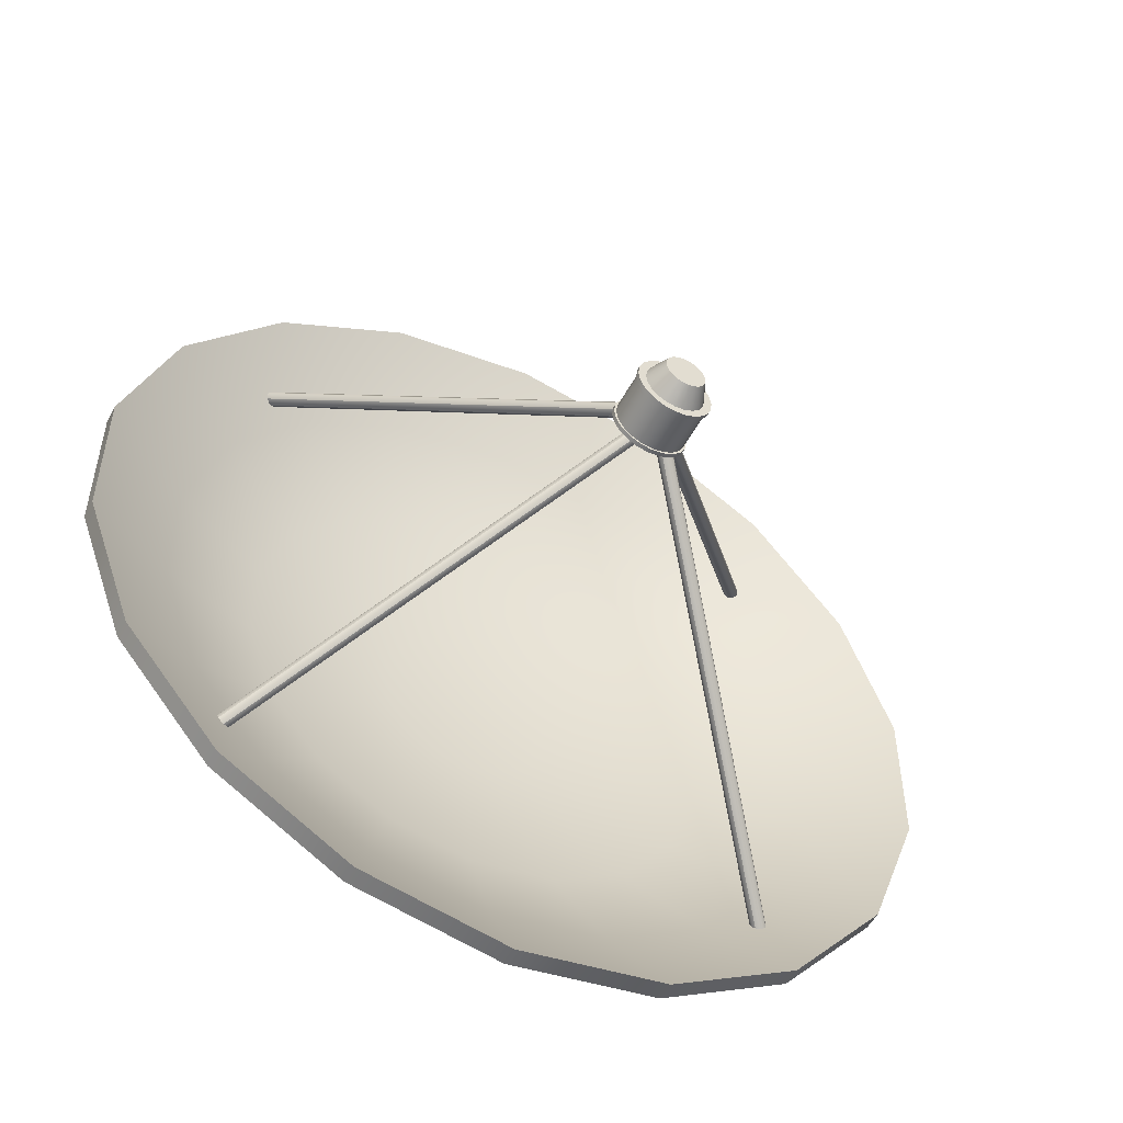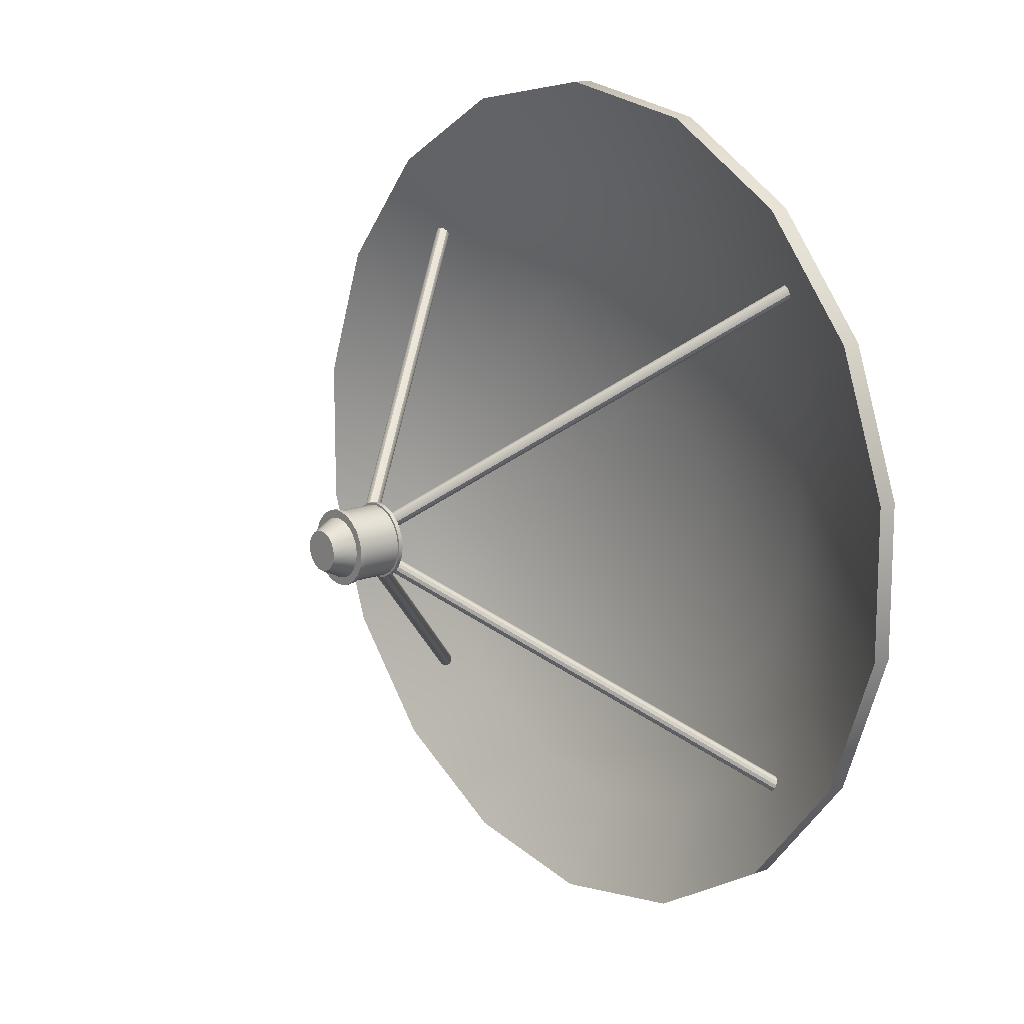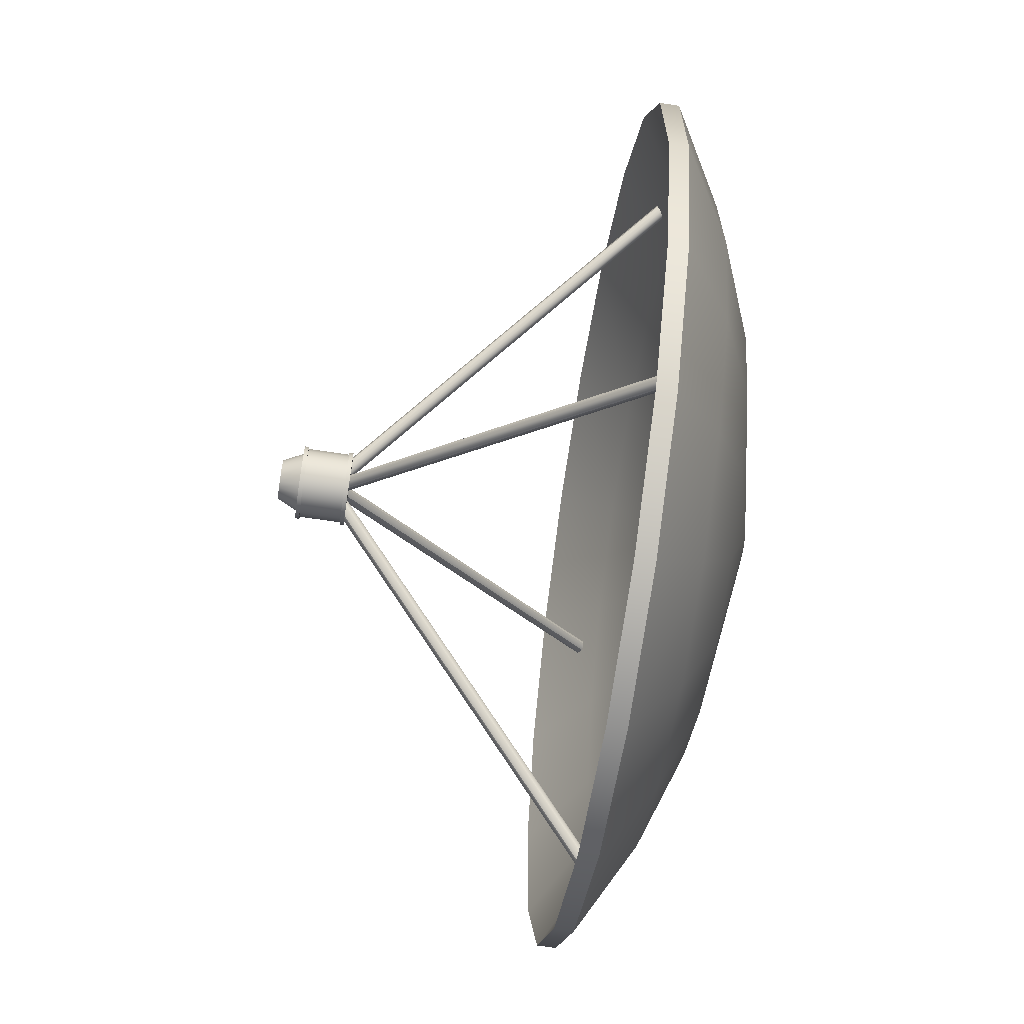
<metadata>
{"format":"obj","ext":"obj","renderer":"f3d","projection":"perspective","resolution":1024,"background":"white","views":[{"elev":-52.8,"azim":152.4,"up":"+Z"},{"elev":14.3,"azim":-129.7,"up":"+Z"},{"elev":-66.3,"azim":-98.7,"up":"+Z"}]}
</metadata>
<code>
o sat_dish_01_OG.004_Cylinder.004
v 3.029 8.351 -2.942
v 0.04527 11.81 -0.2153
v 3.05 8.384 -2.962
v 0.06575 11.84 -0.2345
v 3.082 8.412 -2.962
v 0.09815 11.87 -0.2352
v 3.118 8.429 -2.945
v 0.1338 11.88 -0.2173
v 3.147 8.429 -2.913
v 0.1631 11.88 -0.1856
v 3.162 8.413 -2.876
v 0.1782 11.87 -0.1485
v 3.159 8.385 -2.843
v 0.1751 11.84 -0.116
v 3.138 8.352 -2.824
v 0.1547 11.81 -0.09685
v 3.106 8.323 -2.823
v 0.1223 11.78 -0.0961
v 3.07 8.307 -2.841
v 0.08664 11.76 -0.114
v 3.041 8.306 -2.873
v 0.05733 11.76 -0.1457
v 3.026 8.323 -2.91
v 0.04219 11.78 -0.1828
v -3.029 8.351 -2.942
v -0.04527 11.81 -0.2153
v -3.05 8.384 -2.962
v -0.06575 11.84 -0.2345
v -3.082 8.412 -2.962
v -0.09815 11.87 -0.2352
v -3.118 8.429 -2.945
v -0.1338 11.88 -0.2173
v -3.147 8.429 -2.913
v -0.1631 11.88 -0.1856
v -3.162 8.413 -2.876
v -0.1782 11.87 -0.1485
v -3.159 8.385 -2.843
v -0.1751 11.84 -0.116
v -3.138 8.352 -2.824
v -0.1547 11.81 -0.09685
v -3.106 8.323 -2.823
v -0.1223 11.78 -0.0961
v -3.07 8.307 -2.841
v -0.08664 11.76 -0.114
v -3.041 8.306 -2.873
v -0.05733 11.76 -0.1457
v -3.026 8.323 -2.91
v -0.04219 11.78 -0.1828
v 3.029 8.351 2.942
v 0.04527 11.81 0.2153
v 3.05 8.384 2.962
v 0.06575 11.84 0.2345
v 3.082 8.412 2.962
v 0.09815 11.87 0.2352
v 3.118 8.429 2.945
v 0.1338 11.88 0.2173
v 3.147 8.429 2.913
v 0.1631 11.88 0.1856
v 3.162 8.413 2.876
v 0.1782 11.87 0.1485
v 3.159 8.385 2.843
v 0.1751 11.84 0.116
v 3.138 8.352 2.824
v 0.1547 11.81 0.09685
v 3.106 8.323 2.823
v 0.1223 11.78 0.0961
v 3.07 8.307 2.841
v 0.08664 11.76 0.114
v 3.041 8.306 2.873
v 0.05733 11.76 0.1457
v 3.026 8.323 2.91
v 0.04219 11.78 0.1828
v -3.029 8.351 2.942
v -0.04527 11.81 0.2153
v -3.05 8.384 2.962
v -0.06575 11.84 0.2345
v -3.082 8.412 2.962
v -0.09815 11.87 0.2352
v -3.118 8.429 2.945
v -0.1338 11.88 0.2173
v -3.147 8.429 2.913
v -0.1631 11.88 0.1856
v -3.162 8.413 2.876
v -0.1782 11.87 0.1485
v -3.159 8.385 2.843
v -0.1751 11.84 0.116
v -3.138 8.352 2.824
v -0.1547 11.81 0.09685
v -3.106 8.323 2.823
v -0.1223 11.78 0.0961
v -3.07 8.307 2.841
v -0.08664 11.76 0.114
v -3.041 8.306 2.873
v -0.05733 11.76 0.1457
v -3.026 8.323 2.91
v -0.04219 11.78 0.1828
v 0 12.32 0.4274
v 0 11.74 0.4274
v -0.1321 12.32 0.4065
v -0.1321 11.74 0.4065
v -0.2512 12.32 0.3458
v -0.2512 11.74 0.3458
v -0.3458 12.32 0.2512
v -0.3458 11.74 0.2512
v -0.4065 12.32 0.1321
v -0.4065 11.74 0.1321
v -0.4274 12.32 -0
v -0.4274 11.74 -0
v -0.4065 12.32 -0.1321
v -0.4065 11.74 -0.1321
v -0.3458 12.32 -0.2512
v -0.3458 11.74 -0.2512
v -0.2512 12.32 -0.3458
v -0.2512 11.74 -0.3458
v -0.1321 12.32 -0.4065
v -0.1321 11.74 -0.4065
v 0 12.32 -0.4274
v 0 11.74 -0.4274
v 0.1321 12.32 -0.4065
v 0.1321 11.74 -0.4065
v 0.2512 12.32 -0.3458
v 0.2512 11.74 -0.3458
v 0.3458 12.32 -0.2512
v 0.3458 11.74 -0.2512
v 0.4065 12.32 -0.1321
v 0.4065 11.74 -0.1321
v 0.4274 12.32 -0
v 0.4274 11.74 -0
v 0.4065 12.32 0.1321
v 0.4065 11.74 0.1321
v 0.3458 12.32 0.2512
v 0.3458 11.74 0.2512
v 0.2512 12.32 0.3458
v 0.2512 11.74 0.3458
v 0.1321 12.32 0.4065
v 0.1321 11.74 0.4065
v -0.1321 12.27 0.4065
v -0.2512 12.27 0.3458
v -0.3458 12.27 0.2512
v -0.4065 12.27 0.1321
v -0.4274 12.27 -0
v -0.4065 12.27 -0.1321
v -0.3458 12.27 -0.2512
v -0.2512 12.27 -0.3458
v -0.1321 12.27 -0.4065
v 0 12.27 -0.4274
v 0.1321 12.27 -0.4065
v 0.2512 12.27 -0.3458
v 0.3458 12.27 -0.2512
v 0.4065 12.27 -0.1321
v 0.4274 12.27 -0
v 0.4065 12.27 0.1321
v 0.3458 12.27 0.2512
v 0.2512 12.27 0.3458
v 0.1321 12.27 0.4065
v 0 12.27 0.4274
v 0 11.79 0.4274
v -0.1321 11.79 0.4065
v -0.2512 11.79 0.3458
v -0.3458 11.79 0.2512
v -0.4065 11.79 0.1321
v -0.4274 11.79 -0
v -0.4065 11.79 -0.1321
v -0.3458 11.79 -0.2512
v -0.2512 11.79 -0.3458
v -0.1321 11.79 -0.4065
v 0 11.79 -0.4274
v 0.1321 11.79 -0.4065
v 0.2512 11.79 -0.3458
v 0.3458 11.79 -0.2512
v 0.4065 11.79 -0.1321
v 0.4274 11.79 -0
v 0.4065 11.79 0.1321
v 0.3458 11.79 0.2512
v 0.2512 11.79 0.3458
v 0.1321 11.79 0.4065
v -0.1245 11.79 0.3833
v -0.1245 12.27 0.3833
v -0.2369 11.79 0.326
v -0.2369 12.27 0.326
v -0.326 11.79 0.2369
v -0.326 12.27 0.2369
v -0.3833 11.79 0.1245
v -0.3833 12.27 0.1245
v -0.403 11.79 -0
v -0.403 12.27 -0
v -0.3833 11.79 -0.1245
v -0.3833 12.27 -0.1245
v -0.326 11.79 -0.2369
v -0.326 12.27 -0.2369
v -0.2369 11.79 -0.326
v -0.2369 12.27 -0.326
v -0.1245 11.79 -0.3833
v -0.1245 12.27 -0.3833
v 0 11.79 -0.403
v 0 12.27 -0.403
v 0.1245 11.79 -0.3833
v 0.1245 12.27 -0.3833
v 0.2369 11.79 -0.326
v 0.2369 12.27 -0.326
v 0.326 11.79 -0.2369
v 0.326 12.27 -0.2369
v 0.3833 11.79 -0.1245
v 0.3833 12.27 -0.1245
v 0.403 11.79 -0
v 0.403 12.27 -0
v 0.3833 11.79 0.1245
v 0.3833 12.27 0.1245
v 0.326 11.79 0.2369
v 0.326 12.27 0.2369
v 0.2369 11.79 0.326
v 0.2369 12.27 0.326
v 0.1245 11.79 0.3833
v 0.1245 12.27 0.3833
v 0 12.27 0.403
v 0 11.79 0.403
v 0 12.32 0.3394
v -0.1049 12.32 0.3228
v -0.1995 12.32 0.2746
v -0.2746 12.32 0.1995
v -0.3228 12.32 0.1049
v -0.3394 12.32 -0
v -0.3228 12.32 -0.1049
v -0.2746 12.32 -0.1995
v -0.1995 12.32 -0.2746
v -0.1049 12.32 -0.3228
v 0 12.32 -0.3394
v 0.1049 12.32 -0.3228
v 0.1995 12.32 -0.2746
v 0.2746 12.32 -0.1995
v 0.3228 12.32 -0.1049
v 0.3394 12.32 -0
v 0.3228 12.32 0.1049
v 0.2746 12.32 0.1995
v 0.1995 12.32 0.2746
v 0.1049 12.32 0.3228
v 0 12.55 0.2288
v -0.0707 12.55 0.2176
v -0.1345 12.55 0.1851
v -0.1851 12.55 0.1345
v -0.2176 12.55 0.0707
v -0.2288 12.55 -0
v -0.2176 12.55 -0.0707
v -0.1851 12.55 -0.1345
v -0.1345 12.55 -0.1851
v -0.0707 12.55 -0.2176
v 0 12.55 -0.2288
v 0.0707 12.55 -0.2176
v 0.1345 12.55 -0.1851
v 0.1851 12.55 -0.1345
v 0.2176 12.55 -0.0707
v 0.2288 12.55 -0
v 0.2176 12.55 0.0707
v 0.1851 12.55 0.1345
v 0.1345 12.55 0.1851
v 0.0707 12.55 0.2176
v 0 8.633 -4.966
v 1.698 8.633 -4.666
v 1.334 8.018 -3.666
v 0.94 7.561 -2.583
v 0.08821 7.06 -0.2424
v 3.192 8.633 -3.804
v 2.508 8.018 -2.989
v 1.767 7.561 -2.105
v 0.1658 7.06 -0.1976
v 4.3 8.633 -2.483
v 3.379 8.018 -1.951
v 2.38 7.561 -1.374
v 0.2234 7.06 -0.129
v 4.89 8.633 -0.8623
v 3.842 8.018 -0.6775
v 2.707 7.561 -0.4773
v 0.254 7.06 -0.04479
v 4.89 8.633 0.8623
v 3.842 8.018 0.6775
v 2.707 7.561 0.4773
v 0.254 7.06 0.04479
v 4.3 8.633 2.483
v 3.379 8.018 1.951
v 2.38 7.561 1.374
v 0.2234 7.06 0.129
v 3.192 8.633 3.804
v 2.508 8.018 2.989
v 1.767 7.561 2.105
v 0.1658 7.06 0.1976
v 1.698 8.633 4.666
v 1.334 8.018 3.666
v 0.94 7.561 2.583
v 0.08821 7.06 0.2424
v 1e-06 8.633 4.966
v 1e-06 8.018 3.901
v 0 7.561 2.748
v 0 7.06 0.2579
v -1.698 8.633 4.666
v -1.334 8.018 3.666
v -0.94 7.561 2.583
v -0.08821 7.06 0.2424
v -3.192 8.633 3.804
v -2.508 8.018 2.989
v -1.767 7.561 2.105
v -0.1658 7.06 0.1976
v -4.3 8.633 2.483
v -3.379 8.018 1.951
v -2.38 7.561 1.374
v -0.2234 7.06 0.129
v -4.89 8.633 0.8623
v -3.842 8.018 0.6775
v -2.707 7.561 0.4773
v -0.254 7.06 0.04479
v -4.89 8.633 -0.8623
v -3.842 8.018 -0.6775
v -2.707 7.561 -0.4773
v -0.254 7.06 -0.04479
v -4.3 8.633 -2.483
v -3.379 8.018 -1.951
v -2.38 7.561 -1.374
v -0.2234 7.06 -0.129
v -3.192 8.633 -3.804
v -2.508 8.018 -2.989
v -1.767 7.561 -2.105
v -0.1658 7.06 -0.1976
v -1.698 8.633 -4.666
v -1.334 8.018 -3.666
v -0.94 7.561 -2.583
v -0.08821 7.06 -0.2424
v -2e-06 8.018 -3.901
v -1e-06 7.561 -2.748
v 0 7.06 -0.2579
v 1.698 8.852 -4.666
v 1.334 8.237 -3.666
v 0.94 7.78 -2.583
v 0.3419 7.498 -0.9394
v 0 8.852 -4.966
v 3.192 8.852 -3.804
v 2.508 8.237 -2.989
v 1.767 7.78 -2.105
v 0.6426 7.498 -0.7658
v 4.3 8.852 -2.483
v 3.379 8.237 -1.951
v 2.38 7.78 -1.374
v 0.8657 7.498 -0.4998
v 4.89 8.852 -0.8623
v 3.842 8.237 -0.6775
v 2.707 7.78 -0.4773
v 0.9845 7.498 -0.1736
v 4.89 8.852 0.8623
v 3.842 8.237 0.6775
v 2.707 7.78 0.4773
v 0.9845 7.498 0.1736
v 4.3 8.852 2.483
v 3.379 8.237 1.951
v 2.38 7.78 1.374
v 0.8657 7.498 0.4998
v 3.192 8.852 3.804
v 2.508 8.237 2.989
v 1.767 7.78 2.105
v 0.6426 7.498 0.7658
v 1.698 8.852 4.666
v 1.334 8.237 3.666
v 0.94 7.78 2.583
v 0.3419 7.498 0.9394
v 1e-06 8.852 4.966
v 1e-06 8.237 3.901
v 0 7.78 2.748
v 0 7.498 0.9997
v -1.698 8.852 4.666
v -1.334 8.237 3.666
v -0.94 7.78 2.583
v -0.3419 7.498 0.9394
v -3.192 8.852 3.804
v -2.508 8.237 2.989
v -1.767 7.78 2.105
v -0.6426 7.498 0.7658
v -4.3 8.852 2.483
v -3.379 8.237 1.951
v -2.38 7.78 1.374
v -0.8657 7.498 0.4998
v -4.89 8.852 0.8623
v -3.842 8.237 0.6775
v -2.707 7.78 0.4773
v -0.9845 7.498 0.1736
v -4.89 8.852 -0.8623
v -3.842 8.237 -0.6775
v -2.707 7.78 -0.4773
v -0.9845 7.498 -0.1736
v -4.3 8.852 -2.483
v -3.379 8.237 -1.951
v -2.38 7.78 -1.374
v -0.8657 7.498 -0.4998
v -3.192 8.852 -3.804
v -2.508 8.237 -2.989
v -1.767 7.78 -2.105
v -0.6426 7.498 -0.7658
v -1.698 8.852 -4.666
v -1.334 8.237 -3.666
v -0.94 7.78 -2.583
v -0.3419 7.498 -0.9394
v -2e-06 8.237 -3.901
v -1e-06 7.78 -2.748
v -1e-06 7.498 -0.9997
f 1 2 4 3
f 3 4 6 5
f 5 6 8 7
f 7 8 10 9
f 9 10 12 11
f 11 12 14 13
f 13 14 16 15
f 15 16 18 17
f 17 18 20 19
f 19 20 22 21
f 21 22 24 23
f 23 24 2 1
f 25 27 28 26
f 27 29 30 28
f 29 31 32 30
f 31 33 34 32
f 33 35 36 34
f 35 37 38 36
f 37 39 40 38
f 39 41 42 40
f 41 43 44 42
f 43 45 46 44
f 45 47 48 46
f 47 25 26 48
f 49 51 52 50
f 51 53 54 52
f 53 55 56 54
f 55 57 58 56
f 57 59 60 58
f 59 61 62 60
f 61 63 64 62
f 63 65 66 64
f 65 67 68 66
f 67 69 70 68
f 69 71 72 70
f 71 49 50 72
f 73 74 76 75
f 75 76 78 77
f 77 78 80 79
f 79 80 82 81
f 81 82 84 83
f 83 84 86 85
f 85 86 88 87
f 87 88 90 89
f 89 90 92 91
f 91 92 94 93
f 93 94 96 95
f 95 96 74 73
f 157 98 100 158
f 158 100 102 159
f 159 102 104 160
f 160 104 106 161
f 161 106 108 162
f 162 108 110 163
f 163 110 112 164
f 164 112 114 165
f 165 114 116 166
f 166 116 118 167
f 167 118 120 168
f 168 120 122 169
f 169 122 124 170
f 170 124 126 171
f 171 126 128 172
f 172 128 130 173
f 173 130 132 174
f 174 132 134 175
f 175 134 136 176
f 176 136 98 157
f 98 136 118 116
f 136 134 120 118
f 134 132 122 120
f 132 130 124 122
f 124 130 128 126
f 116 114 100 98
f 114 112 102 100
f 112 110 104 102
f 104 110 108 106
f 135 97 217 236
f 125 127 232 231
f 115 117 227 226
f 105 107 222 221
f 129 131 234 233
f 119 121 229 228
f 109 111 224 223
f 99 101 219 218
f 133 135 236 235
f 141 140 184 186
f 172 173 207 205
f 154 153 210 212
f 159 160 181 179
f 140 139 182 184
f 173 174 209 207
f 153 152 208 210
f 160 161 183 181
f 139 138 180 182
f 174 175 211 209
f 152 151 206 208
f 161 162 185 183
f 138 137 178 180
f 175 176 213 211
f 151 150 204 206
f 162 163 187 185
f 137 156 215 178
f 176 157 216 213
f 150 149 202 204
f 97 156 137 99
f 99 137 138 101
f 101 138 139 103
f 103 139 140 105
f 105 140 141 107
f 107 141 142 109
f 109 142 143 111
f 111 143 144 113
f 113 144 145 115
f 115 145 146 117
f 117 146 147 119
f 119 147 148 121
f 121 148 149 123
f 123 149 150 125
f 125 150 151 127
f 127 151 152 129
f 129 152 153 131
f 131 153 154 133
f 133 154 155 135
f 135 155 156 97
f 163 164 189 187
f 211 213 214 212
f 209 211 212 210
f 207 209 210 208
f 205 207 208 206
f 203 205 206 204
f 201 203 204 202
f 199 201 202 200
f 197 199 200 198
f 195 197 198 196
f 193 195 196 194
f 191 193 194 192
f 189 191 192 190
f 187 189 190 188
f 185 187 188 186
f 183 185 186 184
f 181 183 184 182
f 179 181 182 180
f 177 179 180 178
f 215 216 177 178
f 213 216 215 214
f 158 159 179 177
f 155 154 212 214
f 171 172 205 203
f 142 141 186 188
f 157 158 177 216
f 156 155 214 215
f 170 171 203 201
f 143 142 188 190
f 169 170 201 199
f 144 143 190 192
f 168 169 199 197
f 145 144 192 194
f 167 168 197 195
f 146 145 194 196
f 166 167 195 193
f 147 146 196 198
f 165 166 193 191
f 148 147 198 200
f 164 165 191 189
f 149 148 200 202
f 230 231 251 250
f 222 223 243 242
f 229 230 250 249
f 236 217 237 256
f 221 222 242 241
f 228 229 249 248
f 235 236 256 255
f 220 221 241 240
f 227 228 248 247
f 101 103 220 219
f 111 113 225 224
f 97 99 218 217
f 121 123 230 229
f 131 133 235 234
f 107 109 223 222
f 117 119 228 227
f 127 129 233 232
f 103 105 221 220
f 113 115 226 225
f 123 125 231 230
f 256 237 246 247
f 245 246 237 238
f 244 245 238 239
f 243 244 239 240
f 255 256 247 248
f 254 255 248 249
f 253 254 249 250
f 252 253 250 251
f 241 242 243 240
f 223 224 244 243
f 231 232 252 251
f 224 225 245 244
f 217 218 238 237
f 232 233 253 252
f 225 226 246 245
f 218 219 239 238
f 233 234 254 253
f 226 227 247 246
f 219 220 240 239
f 234 235 255 254
f 328 261 260 327
f 326 259 258 257
f 327 260 259 326
f 260 264 263 259
f 261 265 264 260
f 259 263 262 258
f 263 267 266 262
f 264 268 267 263
f 265 269 268 264
f 269 273 272 268
f 267 271 270 266
f 268 272 271 267
f 271 275 274 270
f 272 276 275 271
f 273 277 276 272
f 277 281 280 276
f 275 279 278 274
f 276 280 279 275
f 279 283 282 278
f 280 284 283 279
f 281 285 284 280
f 283 287 286 282
f 284 288 287 283
f 285 289 288 284
f 287 291 290 286
f 288 292 291 287
f 289 293 292 288
f 291 295 294 290
f 292 296 295 291
f 293 297 296 292
f 295 299 298 294
f 296 300 299 295
f 297 301 300 296
f 299 303 302 298
f 300 304 303 299
f 301 305 304 300
f 304 308 307 303
f 305 309 308 304
f 303 307 306 302
f 307 311 310 306
f 308 312 311 307
f 309 313 312 308
f 312 316 315 311
f 313 317 316 312
f 311 315 314 310
f 315 319 318 314
f 316 320 319 315
f 317 321 320 316
f 321 325 324 320
f 319 323 322 318
f 320 324 323 319
f 323 326 257 322
f 324 327 326 323
f 325 328 327 324
f 400 399 331 332
f 398 333 329 330
f 399 398 330 331
f 331 330 335 336
f 332 331 336 337
f 330 329 334 335
f 335 334 338 339
f 336 335 339 340
f 337 336 340 341
f 341 340 344 345
f 339 338 342 343
f 340 339 343 344
f 343 342 346 347
f 344 343 347 348
f 345 344 348 349
f 349 348 352 353
f 347 346 350 351
f 348 347 351 352
f 351 350 354 355
f 352 351 355 356
f 353 352 356 357
f 355 354 358 359
f 356 355 359 360
f 357 356 360 361
f 359 358 362 363
f 360 359 363 364
f 361 360 364 365
f 363 362 366 367
f 364 363 367 368
f 365 364 368 369
f 367 366 370 371
f 368 367 371 372
f 369 368 372 373
f 371 370 374 375
f 372 371 375 376
f 373 372 376 377
f 376 375 379 380
f 377 376 380 381
f 375 374 378 379
f 379 378 382 383
f 380 379 383 384
f 381 380 384 385
f 384 383 387 388
f 385 384 388 389
f 383 382 386 387
f 387 386 390 391
f 388 387 391 392
f 389 388 392 393
f 393 392 396 397
f 391 390 394 395
f 392 391 395 396
f 395 394 333 398
f 396 395 398 399
f 397 396 399 400
f 400 332 361 365
f 357 361 332 337
f 353 357 337 341
f 345 349 353 341
f 397 400 365 369
f 393 397 369 373
f 389 393 373 377
f 381 385 389 377
f 318 322 394 390
f 257 258 329 333
f 298 302 374 370
f 290 294 366 362
f 294 298 370 366
f 310 314 386 382
f 278 282 354 350
f 286 290 362 358
f 282 286 358 354
f 302 306 378 374
f 270 274 346 342
f 322 257 333 394
f 262 266 338 334
f 274 278 350 346
f 266 270 342 338
f 314 318 390 386
f 306 310 382 378
f 258 262 334 329

</code>
